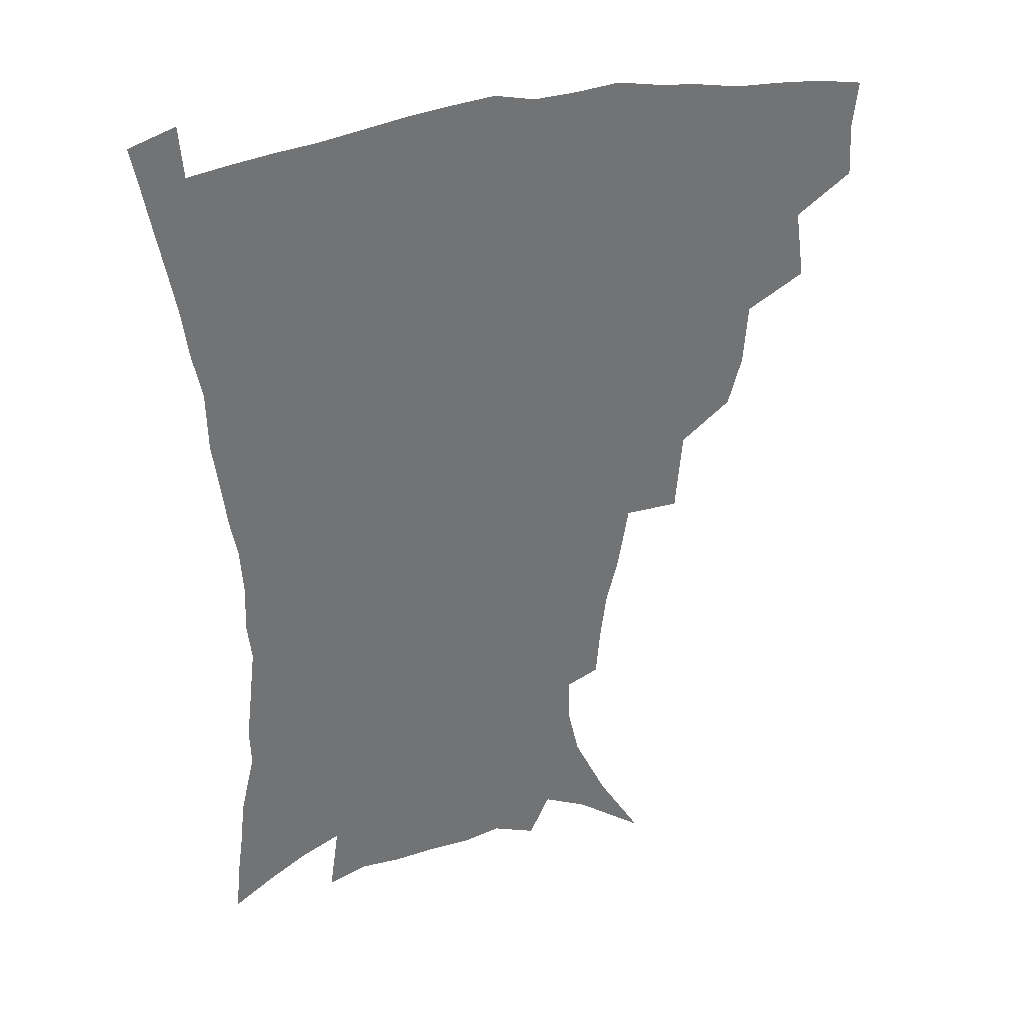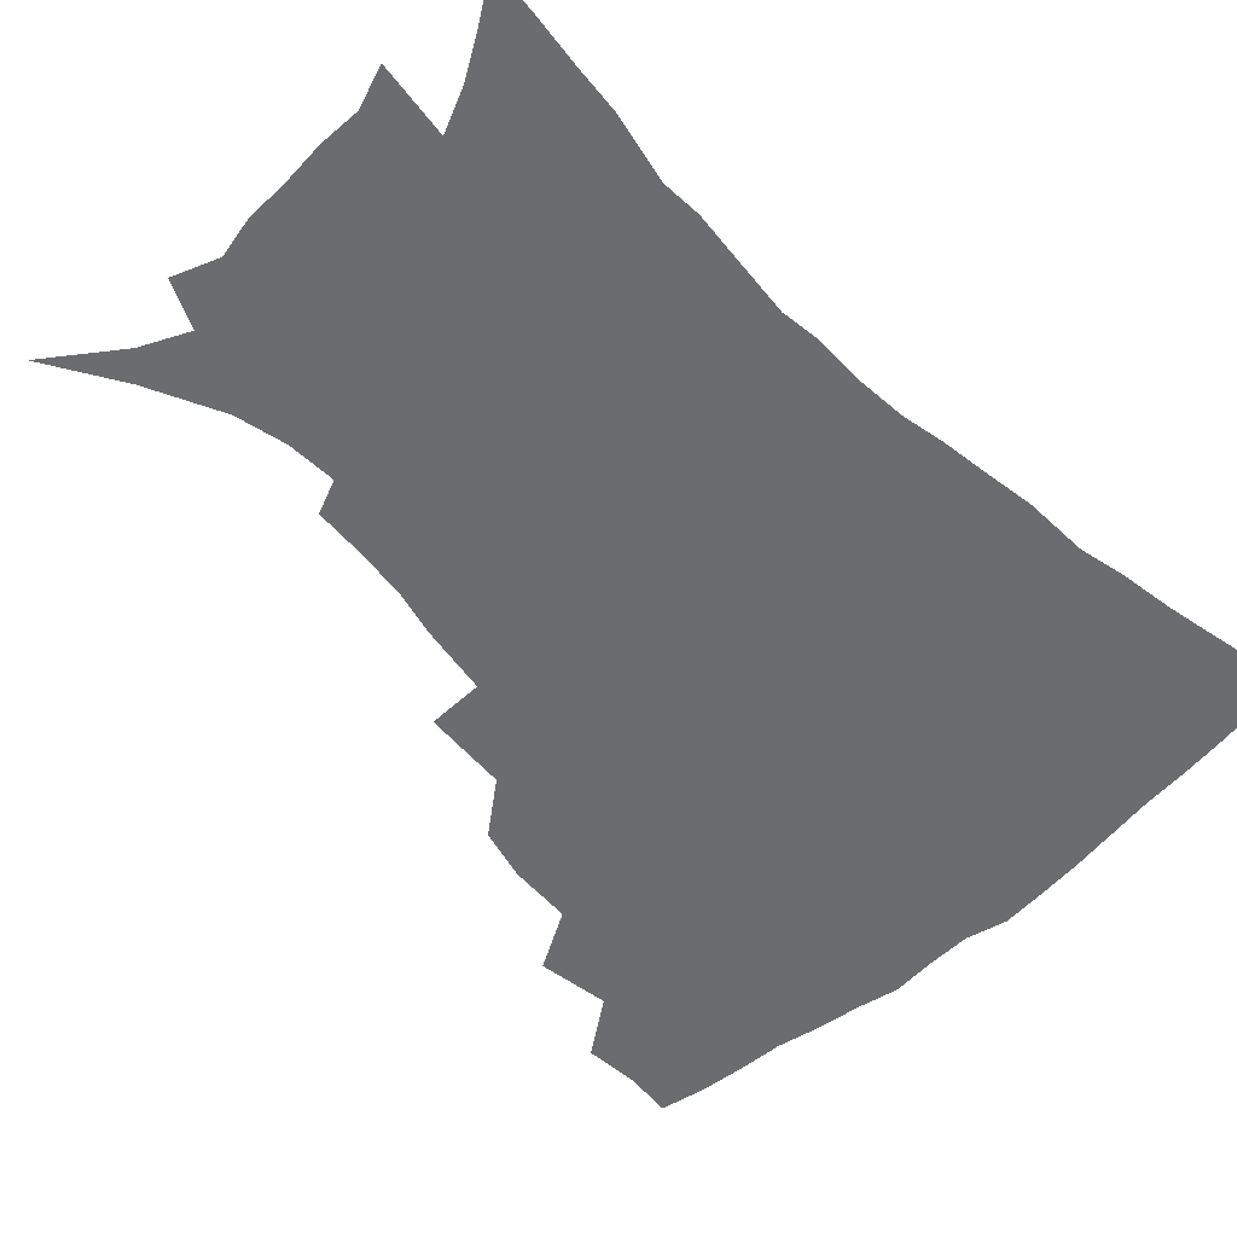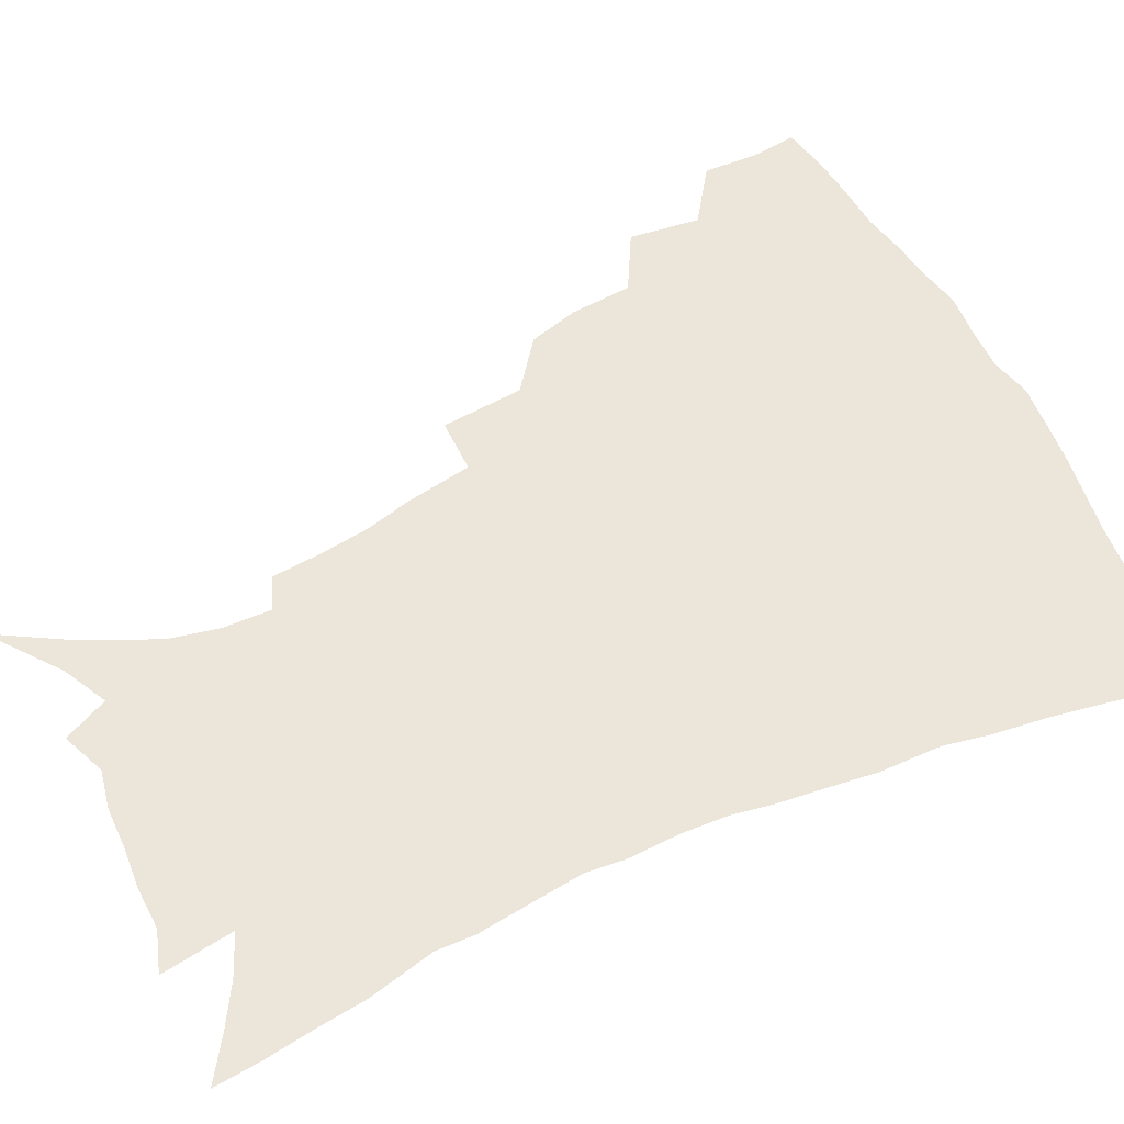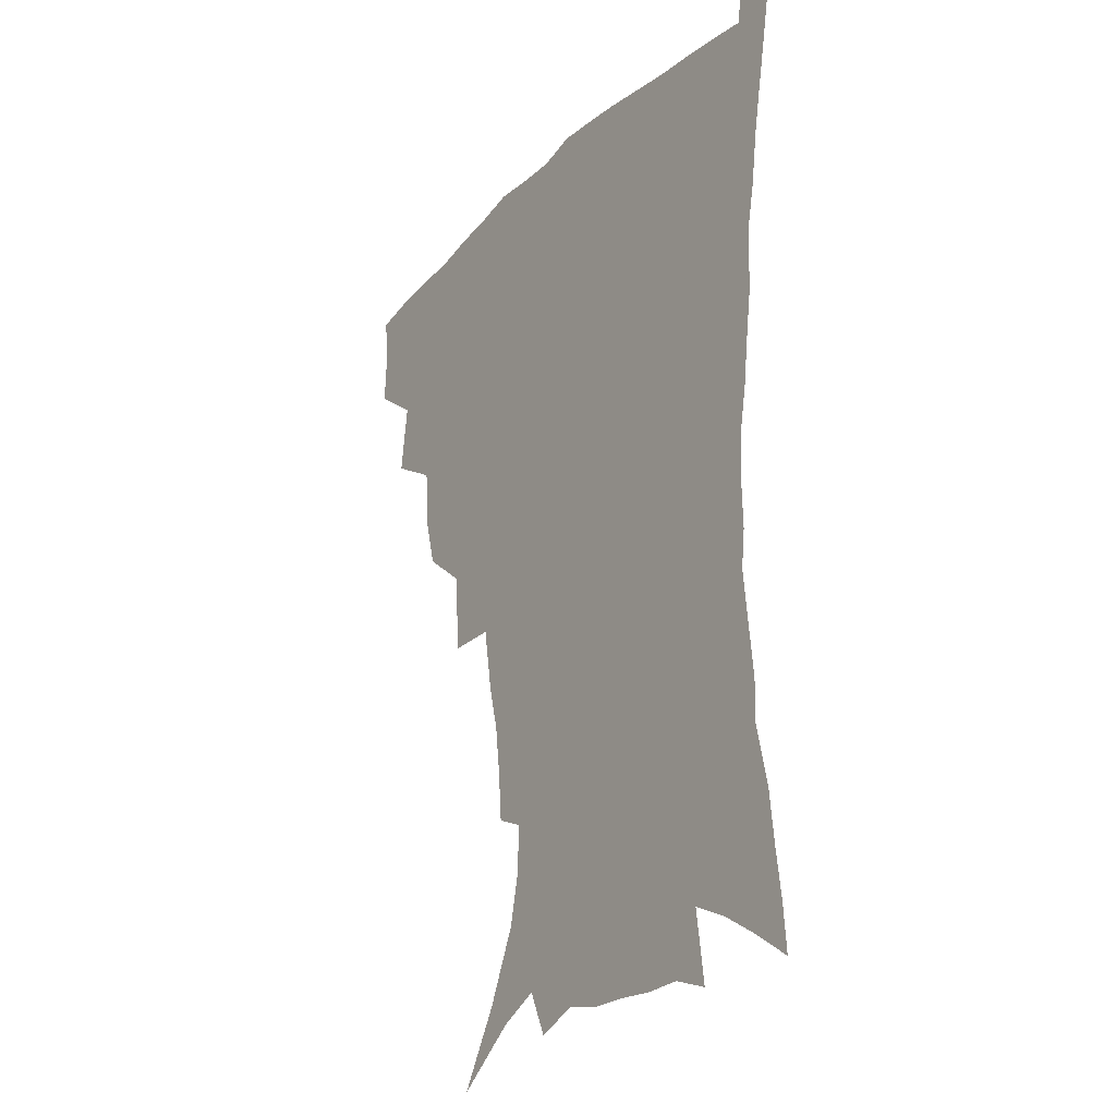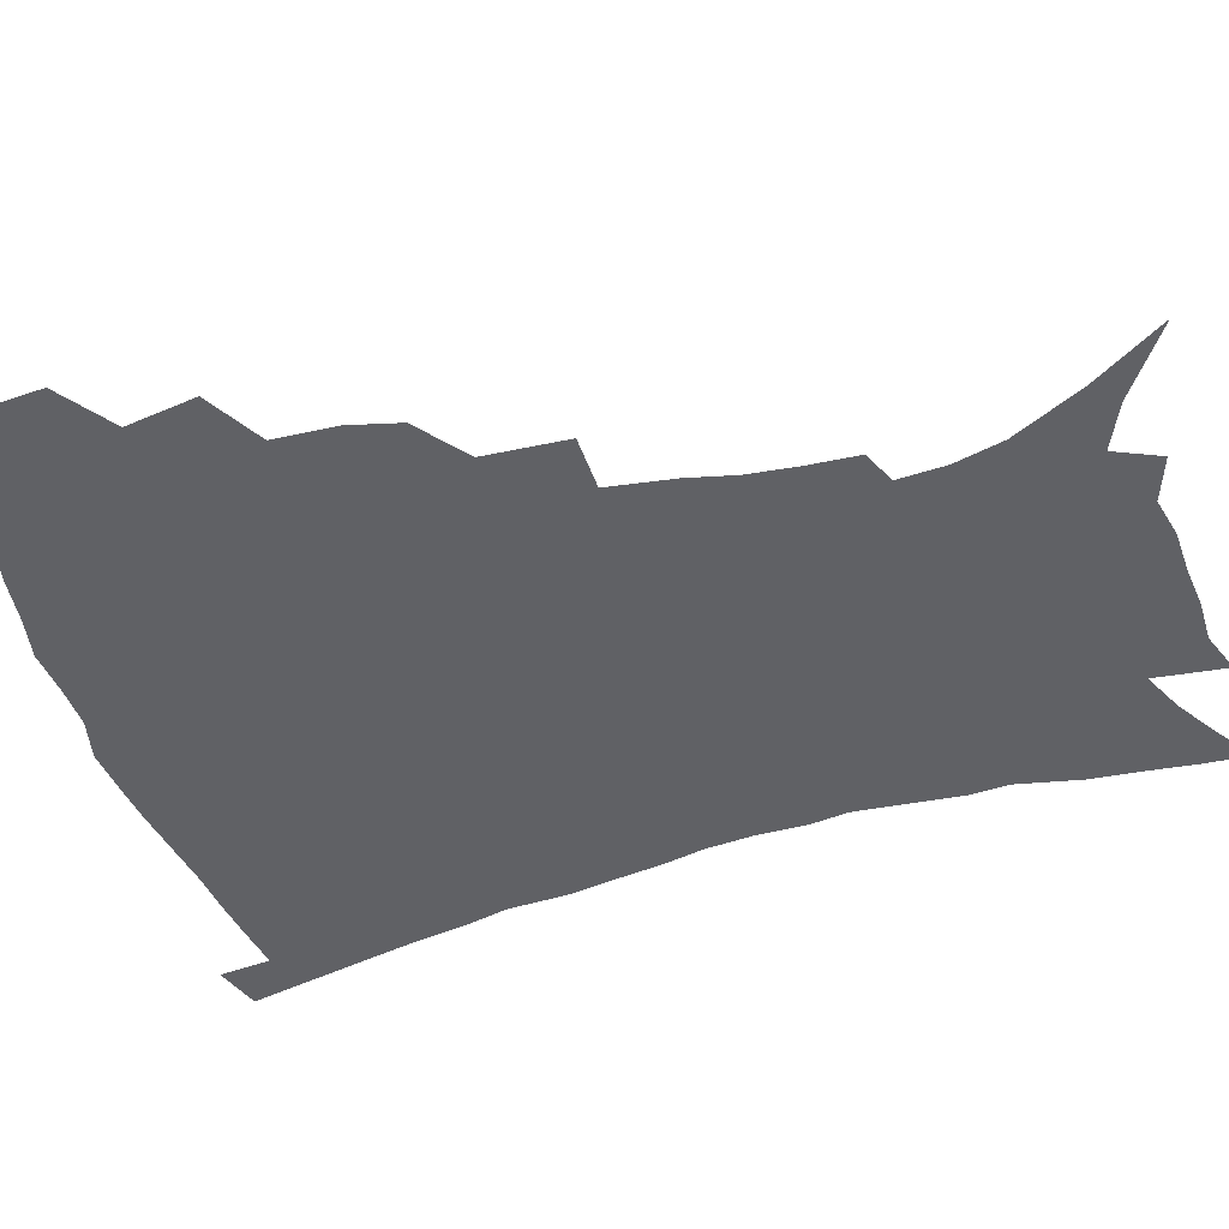
<metadata>
{"format":"obj","ext":"obj","renderer":"f3d","projection":"perspective","resolution":1024,"background":"white","views":[{"elev":34.8,"azim":161.4,"up":"+Y"},{"elev":-53.7,"azim":43.9,"up":"+Z"},{"elev":55.7,"azim":63.8,"up":"+Z"},{"elev":-24.7,"azim":56.7,"up":"+Y"},{"elev":-47.3,"azim":-71.7,"up":"+Z"}]}
</metadata>
<code>
v 438.2 397.1 0
v 439.2 415.4 0
v 437.5 431.4 0
v 453.7 359.5 0
v 457 383.6 0
v 455.4 400.1 0
v 455.3 416.9 0
v 452.8 434.2 0
v 479.7 309.9 0
v 475 327 0
v 473.5 348.3 0
v 475 371 0
v 473.6 387.3 0
v 472.1 403.1 0
v 470.5 418.5 0
v 468.2 435.7 0
v 499.2 268.3 0
v 496.9 296.6 0
v 494.7 321.1 0
v 492.5 339.2 0
v 491.9 358.6 0
v 490.5 374.8 0
v 489.1 390.1 0
v 487.5 405.1 0
v 485.6 420.2 0
v 483.6 436.5 0
v 529.3 195.3 0
v 527.9 212.6 0
v 525.6 229.8 0
v 521.7 245.2 0
v 517.8 268.1 0
v 513.4 288.4 0
v 510.6 308.4 0
v 507.7 324.6 0
v 506.5 342.8 0
v 506.3 361.7 0
v 505.4 377.5 0
v 503.8 392.2 0
v 502.3 406.7 0
v 500.6 421.1 0
v 498.2 439.3 0
v 509.8 107.5 0
v 524.8 132.6 0
v 536.3 157.1 0
v 540.1 174 0
v 540.6 190.5 0
v 539.9 210.6 0
v 537.9 227.2 0
v 535.2 243.5 0
v 532 261.3 0
v 528.9 280.2 0
v 526.5 299.5 0
v 525.3 318.9 0
v 523.9 335.1 0
v 521.7 349.3 0
v 521.4 366 0
v 519.9 380 0
v 518.2 394.1 0
v 516.6 408.4 0
v 514.9 423 0
v 512.7 441.2 0
v 533.4 125 0
v 543.1 146.6 0
v 549.6 167.7 0
v 551 184.9 0
v 550.2 200.8 0
v 550 222.5 0
v 547.5 236.4 0
v 545 252.3 0
v 542.7 270.2 0
v 540.1 286 0
v 538.7 305.7 0
v 537.5 321.2 0
v 536.8 338.5 0
v 535.6 353.2 0
v 534.8 367.7 0
v 534.7 382.2 0
v 532.4 395.7 0
v 531.2 409.8 0
v 529.3 425.3 0
v 527 444 0
v 548.9 132.4 0
v 558.5 158.5 0
v 561.2 177.7 0
v 560.8 192.6 0
v 560.6 211.6 0
v 559.5 229.9 0
v 557.5 244.4 0
v 555.8 261.6 0
v 553.5 275.3 0
v 551.7 291.9 0
v 550.3 307.2 0
v 550.1 325.7 0
v 549.7 341.4 0
v 548.8 355.3 0
v 548.1 369 0
v 548 383.4 0
v 546.9 396.6 0
v 546.1 410 0
v 544.2 425.2 0
v 542 442.7 0
v 555.9 117.1 0
v 565.2 142.9 0
v 569.5 163.3 0
v 571.2 183.1 0
v 570.9 199.7 0
v 570.1 216.9 0
v 568.9 233.3 0
v 567.3 248.6 0
v 566 264.8 0
v 564.6 280.5 0
v 563.3 295.8 0
v 563.1 314.2 0
v 562 327.3 0
v 562.4 344.4 0
v 561.7 357 0
v 561.9 371.4 0
v 561.2 384.3 0
v 560.2 397.4 0
v 559.7 410.8 0
v 558.5 425.1 0
v 556.5 442.2 0
v 571 122.9 0
v 577.5 146.8 0
v 580.5 168.3 0
v 580.8 184.4 0
v 580.5 201.9 0
v 579.5 221.2 0
v 578.8 239.3 0
v 577.3 252.1 0
v 576.5 268.2 0
v 575.5 282.8 0
v 574.7 297.9 0
v 574.6 316.2 0
v 574.6 331.5 0
v 574.5 344.9 0
v 574.4 358.3 0
v 574.9 372.7 0
v 574.2 385 0
v 574.2 398.1 0
v 573.3 411.7 0
v 572.3 426 0
v 570.2 445.5 0
v 584.3 120 0
v 589.3 148.7 0
v 590.6 168.7 0
v 590.8 186.9 0
v 590.3 205.4 0
v 589.6 218.9 0
v 587.7 243.2 0
v 587.6 255.5 0
v 587.2 269.6 0
v 586.5 285.4 0
v 586 300.4 0
v 586 317.2 0
v 586.3 332.2 0
v 586.6 345.5 0
v 586.8 358.4 0
v 587.3 372.5 0
v 587.5 385.3 0
v 587.6 398.3 0
v 587.5 411.4 0
v 586.2 427 0
v 584.6 444.2 0
v 598.8 119.7 0
v 600.7 148.3 0
v 601 168.9 0
v 600.7 188.5 0
v 600.1 206 0
v 599.8 219.7 0
v 599.2 235.8 0
v 598.2 251.3 0
v 597.4 270.4 0
v 597.2 286.5 0
v 597.1 301.4 0
v 597.3 317.3 0
v 597.9 330.6 0
v 598.5 346 0
v 599.2 359 0
v 600 372.5 0
v 600.7 385.3 0
v 601 398.2 0
v 601.1 411.8 0
v 600.4 426.6 0
v 599.3 442.6 0
v 613.1 118.4 0
v 612.3 147.4 0
v 611.8 166.4 0
v 610.9 186.8 0
v 610.1 204.4 0
v 609.6 222.4 0
v 608.9 238.6 0
v 608.2 256.1 0
v 608 269.8 0
v 607.7 286.3 0
v 608 300.9 0
v 608.5 315.4 0
v 609.3 330.9 0
v 610.2 344.5 0
v 611.3 358.9 0
v 612.5 372.1 0
v 613.6 384.7 0
v 615 397.6 0
v 615.8 410.4 0
v 615.5 424.8 0
v 614.7 440.2 0
v 627.1 118.8 0
v 624.7 142.7 0
v 622.6 165.4 0
v 621.6 183.5 0
v 620.2 202.9 0
v 619.2 221.9 0
v 618.6 238 0
v 618.3 253.2 0
v 618.2 268.9 0
v 618.6 282.9 0
v 618.8 298.4 0
v 619.9 312.1 0
v 620.2 330.7 0
v 621.8 343.2 0
v 623 358.1 0
v 624.7 370.3 0
v 626.3 383.5 0
v 627.8 396.5 0
v 629.2 409.5 0
v 630.2 422.9 0
v 630.2 437.8 0
v 640.9 113.9 0
v 637.5 138.6 0
v 635 158.8 0
v 632.2 181 0
v 630.6 199.7 0
v 629.2 218.5 0
v 629 233.5 0
v 629.7 246.4 0
v 628.2 266.5 0
v 629 280 0
v 629.5 295.2 0
v 631.6 306.9 0
v 632.1 324.5 0
v 633.6 338.8 0
v 634.5 355.4 0
v 637 367.8 0
v 638.9 383.3 0
v 640.7 395.2 0
v 642.5 408.2 0
v 644.1 421.4 0
v 644.6 436.4 0
v 651.2 132.4 0
v 646.6 155.2 0
v 644.2 174.2 0
v 642.1 193.3 0
v 640.2 212 0
v 639.3 229 0
v 639.6 243.4 0
v 639.8 258.6 0
v 639.8 274.8 0
v 641 288.5 0
v 641.9 305.1 0
v 643.3 319.9 0
v 645.9 332.8 0
v 647.3 348.8 0
v 649.2 364 0
v 650.8 380.3 0
v 653.3 393.4 0
v 655.8 406.4 0
v 657.7 420 0
v 659.1 434.4 0
v 665 124 0
v 661.1 144.7 0
v 657.5 165 0
v 655.2 183.3 0
v 653 201.8 0
v 651.6 219.2 0
v 650.9 235.4 0
v 651 250.7 0
v 651.5 265.9 0
v 651.7 282.7 0
v 653.1 297.6 0
v 656.2 310.1 0
v 657.2 327.9 0
v 658.6 344.8 0
v 661.3 359.6 0
v 663.7 374.8 0
v 666.6 389.4 0
v 669.1 404.1 0
v 671.5 418 0
v 673.6 432.2 0
v 675 450.2 0
v 679.3 114.3 0
v 677.9 130.2 0
v 675.5 147.7 0
v 673.7 164.3 0
v 668.6 186.8 0
v 669.1 199.9 0
v 667.1 217.9 0
v 665.1 236.5 0
v 666.5 249.5 0
v 666 267.4 0
v 667 283.3 0
v 669.5 297.3 0
v 671.5 313.6 0
v 673.8 330.1 0
v 674.2 351.1 0
v 677.3 366.4 0
v 679.8 384.4 0
v 682.7 400.6 0
v 685.5 415.3 0
v 688.1 429.9 0
v 691 444.9 0
f 5 6 1
f 1 6 2
f 6 7 2
f 2 7 3
f 7 8 3
f 11 12 4
f 4 12 5
f 12 13 5
f 5 13 6
f 13 14 6
f 6 14 7
f 14 15 7
f 7 15 8
f 15 16 8
f 18 19 9
f 9 19 10
f 19 20 10
f 10 20 11
f 20 21 11
f 11 21 12
f 21 22 12
f 12 22 13
f 22 23 13
f 13 23 14
f 23 24 14
f 14 24 15
f 24 25 15
f 15 25 16
f 25 26 16
f 31 32 17
f 17 32 18
f 32 33 18
f 18 33 19
f 33 34 19
f 19 34 20
f 34 35 20
f 20 35 21
f 35 36 21
f 21 36 22
f 36 37 22
f 22 37 23
f 37 38 23
f 23 38 24
f 38 39 24
f 24 39 25
f 39 40 25
f 25 40 26
f 40 41 26
f 46 47 27
f 27 47 28
f 47 48 28
f 28 48 29
f 48 49 29
f 29 49 30
f 49 50 30
f 30 50 31
f 50 51 31
f 31 51 32
f 51 52 32
f 32 52 33
f 52 53 33
f 33 53 34
f 53 54 34
f 34 54 35
f 54 55 35
f 35 55 36
f 55 56 36
f 36 56 37
f 56 57 37
f 37 57 38
f 57 58 38
f 38 58 39
f 58 59 39
f 39 59 40
f 59 60 40
f 40 60 41
f 60 61 41
f 42 62 43
f 62 63 43
f 43 63 44
f 63 64 44
f 44 64 45
f 64 65 45
f 45 65 46
f 65 66 46
f 46 66 47
f 66 67 47
f 47 67 48
f 67 68 48
f 48 68 49
f 68 69 49
f 49 69 50
f 69 70 50
f 50 70 51
f 70 71 51
f 51 71 52
f 71 72 52
f 52 72 53
f 72 73 53
f 53 73 54
f 73 74 54
f 54 74 55
f 74 75 55
f 55 75 56
f 75 76 56
f 56 76 57
f 76 77 57
f 57 77 58
f 77 78 58
f 58 78 59
f 78 79 59
f 59 79 60
f 79 80 60
f 60 80 61
f 80 81 61
f 62 82 63
f 82 83 63
f 63 83 64
f 83 84 64
f 64 84 65
f 84 85 65
f 65 85 66
f 85 86 66
f 66 86 67
f 86 87 67
f 67 87 68
f 87 88 68
f 68 88 69
f 88 89 69
f 69 89 70
f 89 90 70
f 70 90 71
f 90 91 71
f 71 91 72
f 91 92 72
f 72 92 73
f 92 93 73
f 73 93 74
f 93 94 74
f 74 94 75
f 94 95 75
f 75 95 76
f 95 96 76
f 76 96 77
f 96 97 77
f 77 97 78
f 97 98 78
f 78 98 79
f 98 99 79
f 79 99 80
f 99 100 80
f 80 100 81
f 100 101 81
f 102 103 82
f 82 103 83
f 103 104 83
f 83 104 84
f 104 105 84
f 84 105 85
f 105 106 85
f 85 106 86
f 106 107 86
f 86 107 87
f 107 108 87
f 87 108 88
f 108 109 88
f 88 109 89
f 109 110 89
f 89 110 90
f 110 111 90
f 90 111 91
f 111 112 91
f 91 112 92
f 112 113 92
f 92 113 93
f 113 114 93
f 93 114 94
f 114 115 94
f 94 115 95
f 115 116 95
f 95 116 96
f 116 117 96
f 96 117 97
f 117 118 97
f 97 118 98
f 118 119 98
f 98 119 99
f 119 120 99
f 99 120 100
f 120 121 100
f 100 121 101
f 121 122 101
f 102 123 103
f 123 124 103
f 103 124 104
f 124 125 104
f 104 125 105
f 125 126 105
f 105 126 106
f 126 127 106
f 106 127 107
f 127 128 107
f 107 128 108
f 128 129 108
f 108 129 109
f 129 130 109
f 109 130 110
f 130 131 110
f 110 131 111
f 131 132 111
f 111 132 112
f 132 133 112
f 112 133 113
f 133 134 113
f 113 134 114
f 134 135 114
f 114 135 115
f 135 136 115
f 115 136 116
f 136 137 116
f 116 137 117
f 137 138 117
f 117 138 118
f 138 139 118
f 118 139 119
f 139 140 119
f 119 140 120
f 140 141 120
f 120 141 121
f 141 142 121
f 121 142 122
f 142 143 122
f 123 144 124
f 144 145 124
f 124 145 125
f 145 146 125
f 125 146 126
f 146 147 126
f 126 147 127
f 147 148 127
f 127 148 128
f 148 149 128
f 128 149 129
f 149 150 129
f 129 150 130
f 150 151 130
f 130 151 131
f 151 152 131
f 131 152 132
f 152 153 132
f 132 153 133
f 153 154 133
f 133 154 134
f 154 155 134
f 134 155 135
f 155 156 135
f 135 156 136
f 156 157 136
f 136 157 137
f 157 158 137
f 137 158 138
f 158 159 138
f 138 159 139
f 159 160 139
f 139 160 140
f 160 161 140
f 140 161 141
f 161 162 141
f 141 162 142
f 162 163 142
f 142 163 143
f 163 164 143
f 144 165 145
f 165 166 145
f 145 166 146
f 166 167 146
f 146 167 147
f 167 168 147
f 147 168 148
f 168 169 148
f 148 169 149
f 169 170 149
f 149 170 150
f 170 171 150
f 150 171 151
f 171 172 151
f 151 172 152
f 172 173 152
f 152 173 153
f 173 174 153
f 153 174 154
f 174 175 154
f 154 175 155
f 175 176 155
f 155 176 156
f 176 177 156
f 156 177 157
f 177 178 157
f 157 178 158
f 178 179 158
f 158 179 159
f 179 180 159
f 159 180 160
f 180 181 160
f 160 181 161
f 181 182 161
f 161 182 162
f 182 183 162
f 162 183 163
f 183 184 163
f 163 184 164
f 184 185 164
f 165 186 166
f 186 187 166
f 166 187 167
f 187 188 167
f 167 188 168
f 188 189 168
f 168 189 169
f 189 190 169
f 169 190 170
f 190 191 170
f 170 191 171
f 191 192 171
f 171 192 172
f 192 193 172
f 172 193 173
f 193 194 173
f 173 194 174
f 194 195 174
f 174 195 175
f 195 196 175
f 175 196 176
f 196 197 176
f 176 197 177
f 197 198 177
f 177 198 178
f 198 199 178
f 178 199 179
f 199 200 179
f 179 200 180
f 200 201 180
f 180 201 181
f 201 202 181
f 181 202 182
f 202 203 182
f 182 203 183
f 203 204 183
f 183 204 184
f 204 205 184
f 184 205 185
f 205 206 185
f 186 207 187
f 207 208 187
f 187 208 188
f 208 209 188
f 188 209 189
f 209 210 189
f 189 210 190
f 210 211 190
f 190 211 191
f 211 212 191
f 191 212 192
f 212 213 192
f 192 213 193
f 213 214 193
f 193 214 194
f 214 215 194
f 194 215 195
f 215 216 195
f 195 216 196
f 216 217 196
f 196 217 197
f 217 218 197
f 197 218 198
f 218 219 198
f 198 219 199
f 219 220 199
f 199 220 200
f 220 221 200
f 200 221 201
f 221 222 201
f 201 222 202
f 222 223 202
f 202 223 203
f 223 224 203
f 203 224 204
f 224 225 204
f 204 225 205
f 225 226 205
f 205 226 206
f 226 227 206
f 207 228 208
f 228 229 208
f 208 229 209
f 229 230 209
f 209 230 210
f 230 231 210
f 210 231 211
f 231 232 211
f 211 232 212
f 232 233 212
f 212 233 213
f 233 234 213
f 213 234 214
f 234 235 214
f 214 235 215
f 235 236 215
f 215 236 216
f 236 237 216
f 216 237 217
f 237 238 217
f 217 238 218
f 238 239 218
f 218 239 219
f 239 240 219
f 219 240 220
f 240 241 220
f 220 241 221
f 241 242 221
f 221 242 222
f 242 243 222
f 222 243 223
f 243 244 223
f 223 244 224
f 244 245 224
f 224 245 225
f 245 246 225
f 225 246 226
f 246 247 226
f 226 247 227
f 247 248 227
f 229 249 230
f 249 250 230
f 230 250 231
f 250 251 231
f 231 251 232
f 251 252 232
f 232 252 233
f 252 253 233
f 233 253 234
f 253 254 234
f 234 254 235
f 254 255 235
f 235 255 236
f 255 256 236
f 236 256 237
f 256 257 237
f 237 257 238
f 257 258 238
f 238 258 239
f 258 259 239
f 239 259 240
f 259 260 240
f 240 260 241
f 260 261 241
f 241 261 242
f 261 262 242
f 242 262 243
f 262 263 243
f 243 263 244
f 263 264 244
f 244 264 245
f 264 265 245
f 245 265 246
f 265 266 246
f 246 266 247
f 266 267 247
f 247 267 248
f 267 268 248
f 249 269 250
f 269 270 250
f 250 270 251
f 270 271 251
f 251 271 252
f 271 272 252
f 252 272 253
f 272 273 253
f 253 273 254
f 273 274 254
f 254 274 255
f 274 275 255
f 255 275 256
f 275 276 256
f 256 276 257
f 276 277 257
f 257 277 258
f 277 278 258
f 258 278 259
f 278 279 259
f 259 279 260
f 279 280 260
f 260 280 261
f 280 281 261
f 261 281 262
f 281 282 262
f 262 282 263
f 282 283 263
f 263 283 264
f 283 284 264
f 264 284 265
f 284 285 265
f 265 285 266
f 285 286 266
f 266 286 267
f 286 287 267
f 267 287 268
f 287 288 268
f 269 290 270
f 290 291 270
f 270 291 271
f 291 292 271
f 271 292 272
f 292 293 272
f 272 293 273
f 293 294 273
f 273 294 274
f 294 295 274
f 274 295 275
f 295 296 275
f 275 296 276
f 296 297 276
f 276 297 277
f 297 298 277
f 277 298 278
f 298 299 278
f 278 299 279
f 299 300 279
f 279 300 280
f 300 301 280
f 280 301 281
f 301 302 281
f 281 302 282
f 302 303 282
f 282 303 283
f 303 304 283
f 283 304 284
f 304 305 284
f 284 305 285
f 305 306 285
f 285 306 286
f 306 307 286
f 286 307 287
f 307 308 287
f 287 308 288
f 308 309 288
f 288 309 289
f 309 310 289

</code>
